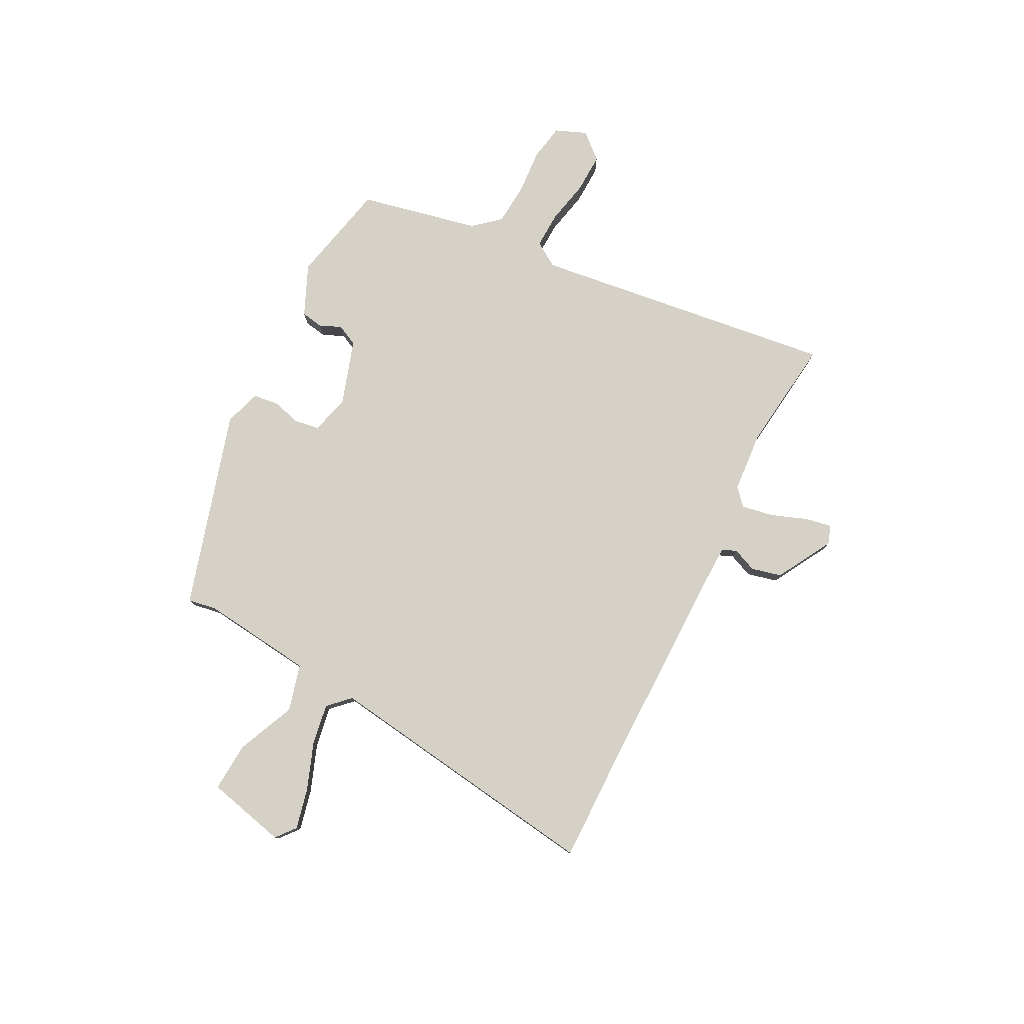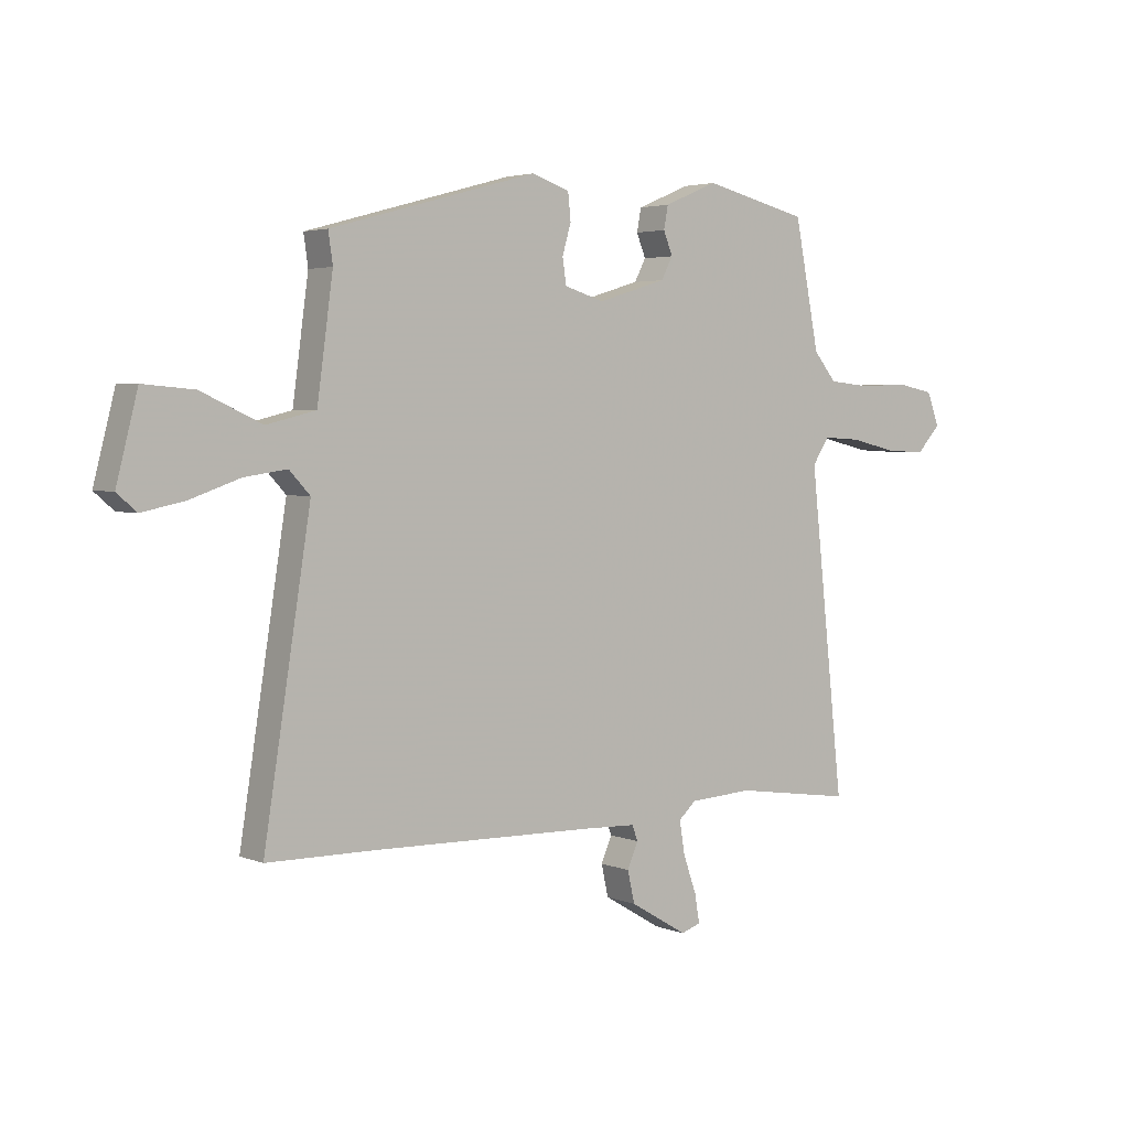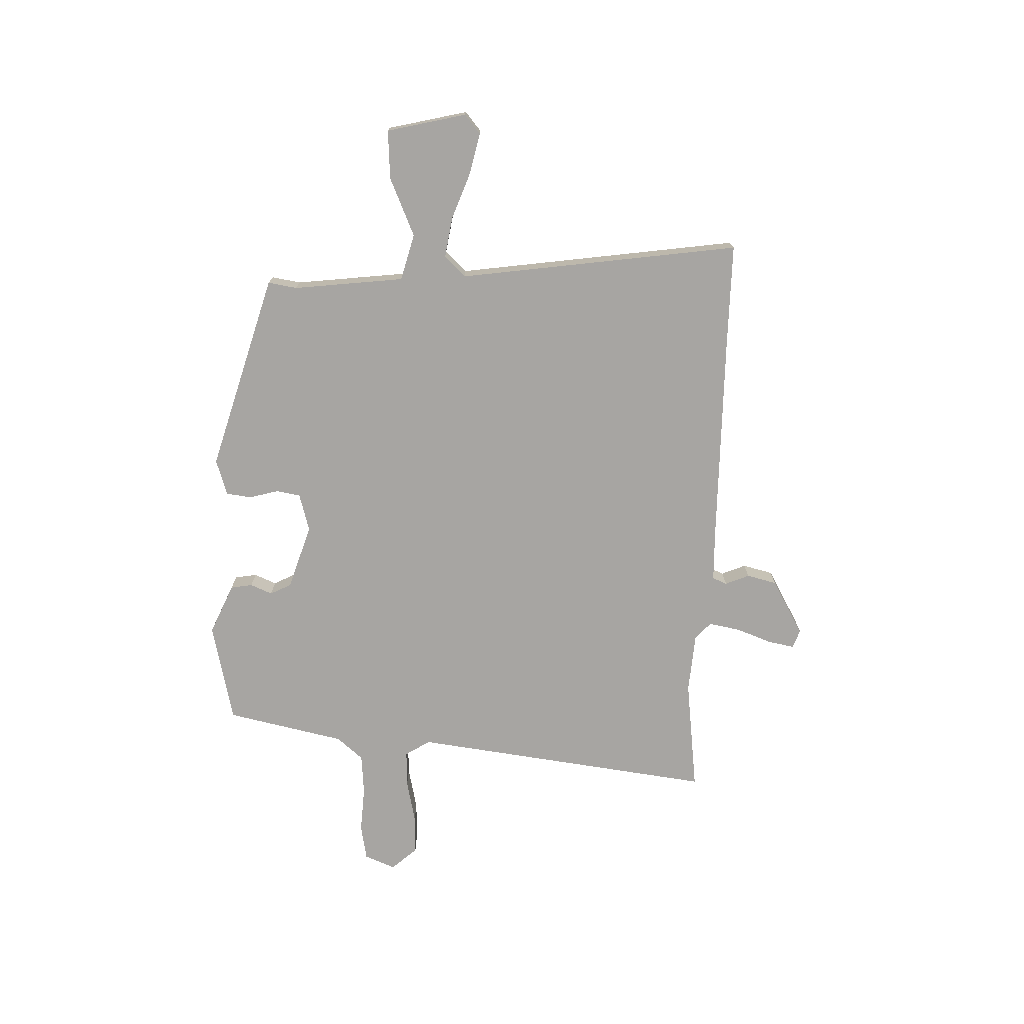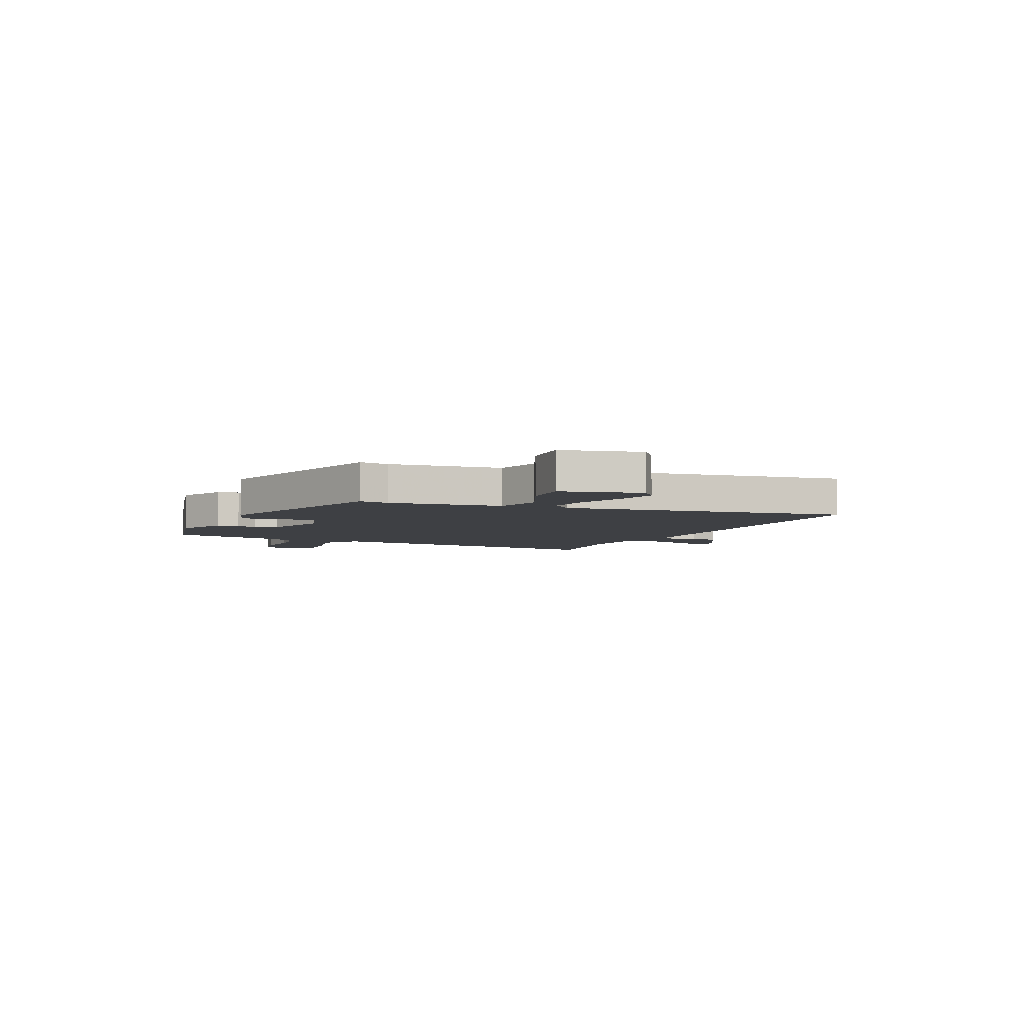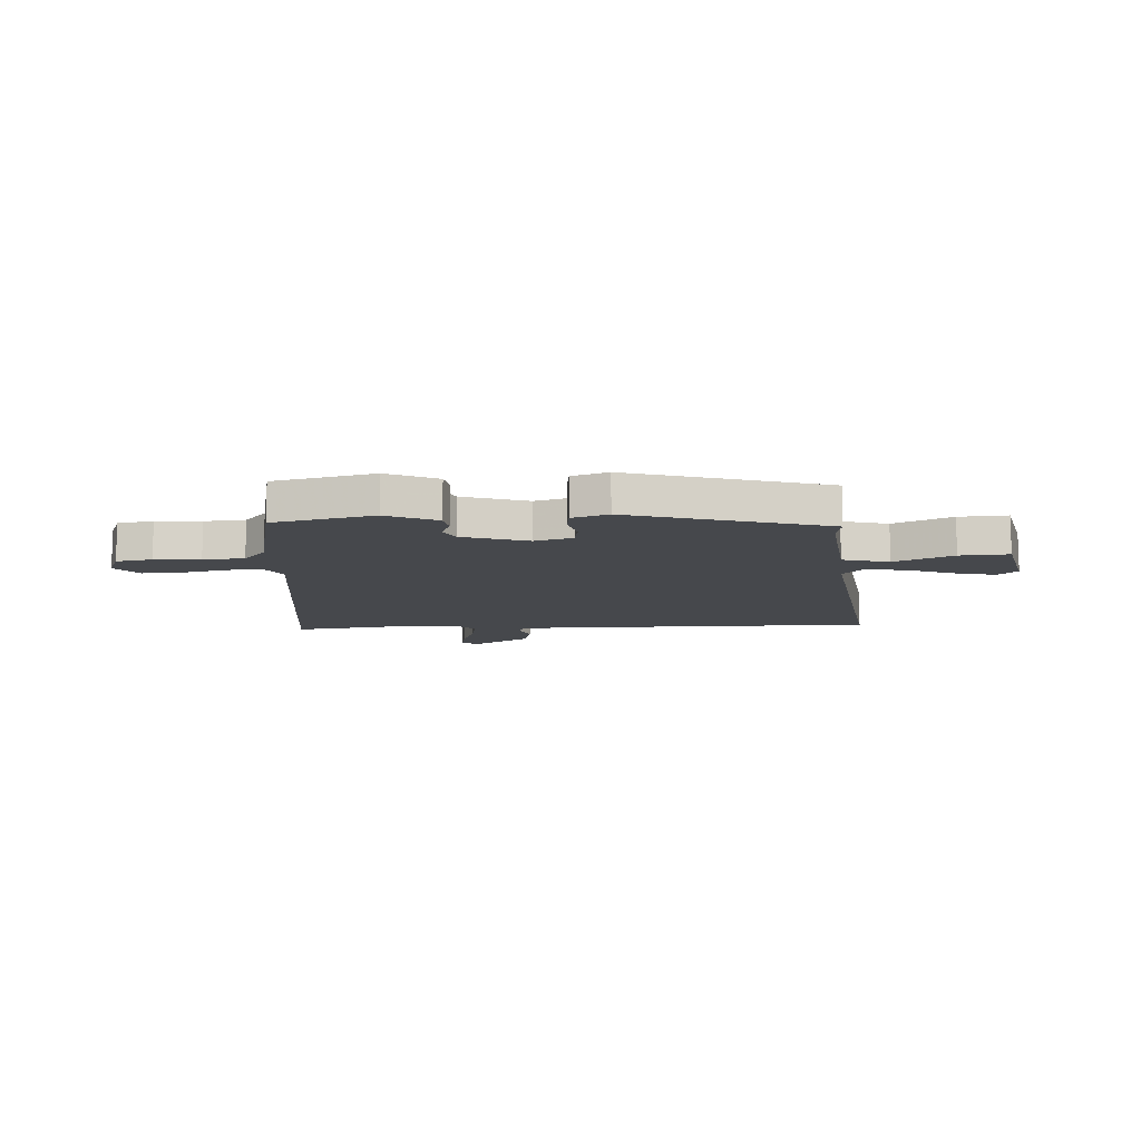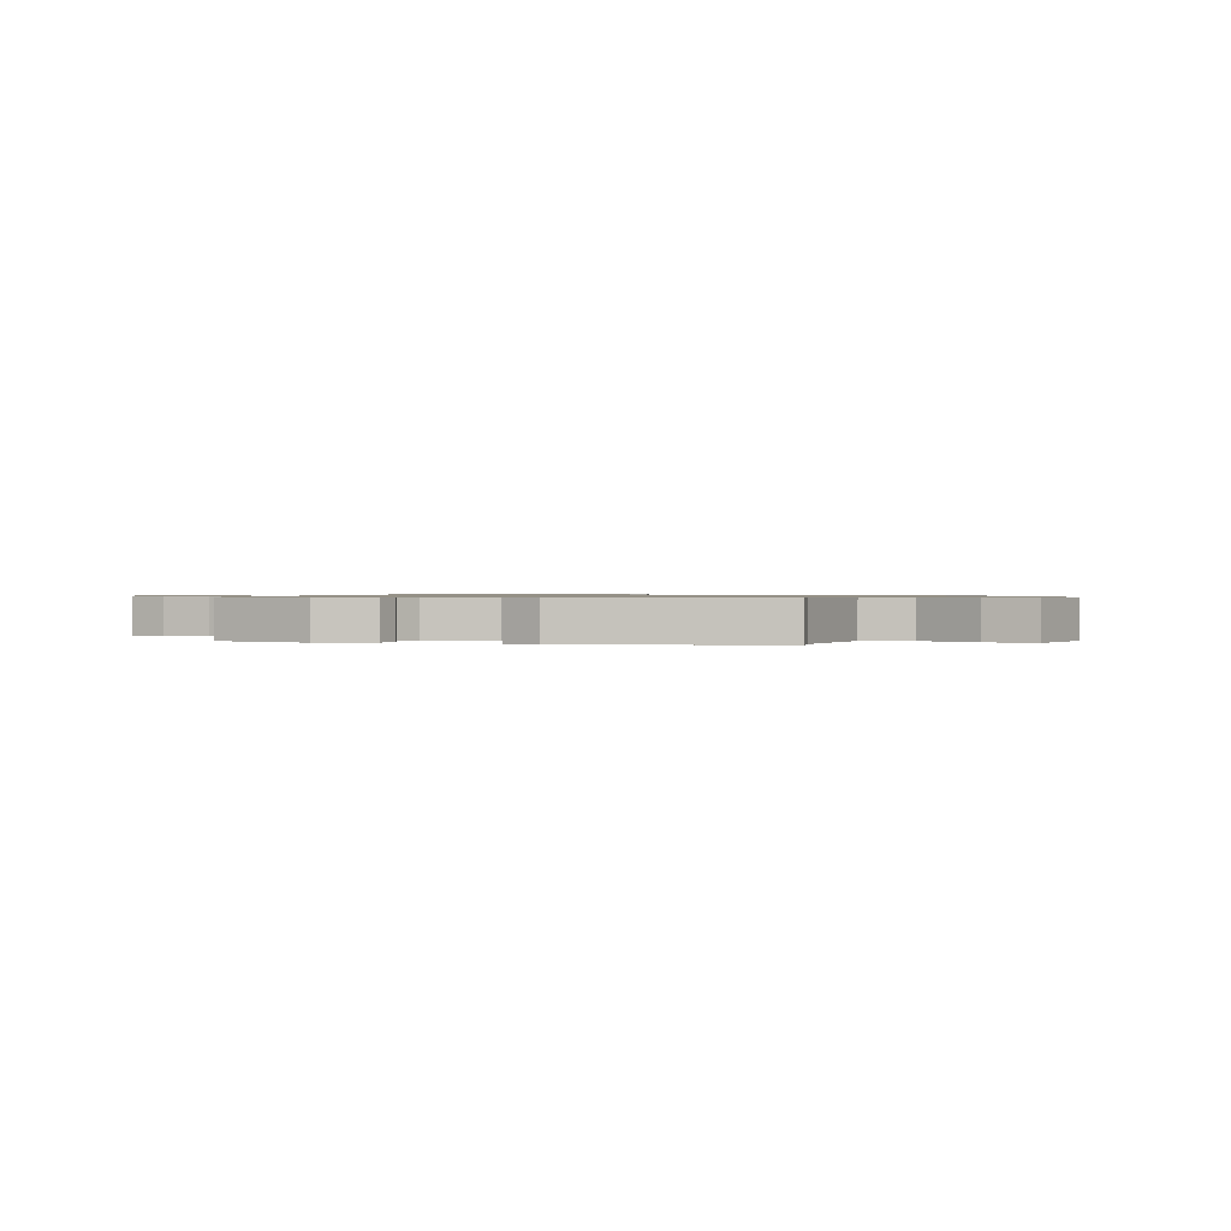
<metadata>
{"format":"obj","ext":"obj","renderer":"f3d","projection":"perspective","resolution":1024,"background":"white","views":[{"elev":79.0,"azim":116.0,"up":"+Y"},{"elev":3.5,"azim":142.5,"up":"+Z"},{"elev":-73.9,"azim":87.1,"up":"+Y"},{"elev":-4.8,"azim":64.9,"up":"+Y"},{"elev":-11.5,"azim":2.1,"up":"+Y"},{"elev":0.8,"azim":18.5,"up":"+Y"}]}
</metadata>
<code>
v 0.595 0.07 -0.499
v 0.402 0.07 -0.501
v -0.008 0.07 -0.51
v -0.108 0.07 -0.514
v -0.119 0.07 -0.542
v -0.099 0.07 -0.588
v -0.112 0.07 -0.646
v -0.218 0.07 -0.709
v -0.254 0.07 -0.697
v -0.245 0.07 -0.645
v -0.221 0.07 -0.577
v -0.211 0.07 -0.516
v -0.243 0.07 -0.487
v -0.36 0.07 -0.48
v -0.578 0.07 -0.511
v -0.514 0.07 0.076
v -0.545 0.07 0.123
v -0.615 0.07 0.119
v -0.699 0.07 0.099
v -0.774 0.07 0.095
v -0.818 0.07 0.143
v -0.795 0.07 0.203
v -0.726 0.07 0.217
v -0.638 0.07 0.213
v -0.559 0.07 0.221
v -0.517 0.07 0.272
v -0.472 0.07 0.502
v -0.279 0.07 0.549
v -0.181 0.07 0.508
v -0.173 0.07 0.466
v -0.19 0.07 0.424
v -0.169 0.07 0.384
v -0.043 0.07 0.346
v 0.03 0.07 0.368
v 0.037 0.07 0.415
v 0.021 0.07 0.47
v 0.026 0.07 0.519
v 0.095 0.07 0.543
v 0.476 0.07 0.439
v 0.468 0.07 0.383
v 0.497 0.07 0.17
v 0.587 0.07 0.148
v 0.698 0.07 0.199
v 0.792 0.07 0.207
v 0.831 0.07 0.055
v 0.795 0.07 0.024
v 0.717 0.07 0.04
v 0.625 0.07 0.072
v 0.547 0.07 0.083
v 0.509 0.07 0.042
v 0.595 0 -0.499
v 0.402 0 -0.501
v -0.008 0 -0.51
v -0.108 0 -0.514
v -0.119 0 -0.542
v -0.099 0 -0.588
v -0.112 0 -0.646
v -0.218 0 -0.709
v -0.254 0 -0.697
v -0.245 0 -0.645
v -0.221 0 -0.577
v -0.211 0 -0.516
v -0.243 0 -0.487
v -0.36 0 -0.48
v -0.578 0 -0.511
v -0.514 0 0.076
v -0.545 0 0.123
v -0.615 0 0.119
v -0.699 0 0.099
v -0.774 0 0.095
v -0.818 0 0.143
v -0.795 0 0.203
v -0.726 0 0.217
v -0.638 0 0.213
v -0.559 0 0.221
v -0.517 0 0.272
v -0.472 0 0.502
v -0.279 0 0.549
v -0.181 0 0.508
v -0.173 0 0.466
v -0.19 0 0.424
v -0.169 0 0.384
v -0.043 0 0.346
v 0.03 0 0.368
v 0.037 0 0.415
v 0.021 0 0.47
v 0.026 0 0.519
v 0.095 0 0.543
v 0.476 0 0.439
v 0.468 0 0.383
v 0.497 0 0.17
v 0.587 0 0.148
v 0.698 0 0.199
v 0.792 0 0.207
v 0.831 0 0.055
v 0.795 0 0.024
v 0.717 0 0.04
v 0.625 0 0.072
v 0.547 0 0.083
v 0.509 0 0.042
f 46 47 48
f 45 46 48
f 44 45 48
f 43 44 48
f 42 43 48
f 41 42 48 49
f 38 39 40
f 37 38 40
f 36 37 40
f 35 36 40
f 34 35 40 41
f 41 49 50
f 34 41 50
f 33 34 50
f 29 30 31
f 28 29 31
f 27 28 31
f 26 27 31
f 25 26 31 32
f 22 23 24
f 21 22 24
f 20 21 24
f 19 20 24
f 18 19 24
f 17 18 24 25
f 50 1 2
f 33 50 2
f 32 33 2
f 25 32 2
f 17 25 2
f 16 17 2
f 9 10 11
f 8 9 11
f 7 8 11
f 6 7 11
f 5 6 11
f 4 5 11 12
f 3 4 12 13
f 16 2 3 13
f 14 15 16
f 13 14 16
f 98 97 96
f 98 96 95
f 98 95 94
f 98 94 93
f 98 93 92
f 99 98 92 91
f 90 89 88
f 90 88 87
f 90 87 86
f 90 86 85
f 91 90 85 84
f 100 99 91
f 100 91 84
f 100 84 83
f 81 80 79
f 81 79 78
f 81 78 77
f 81 77 76
f 82 81 76 75
f 74 73 72
f 74 72 71
f 74 71 70
f 74 70 69
f 74 69 68
f 75 74 68 67
f 52 51 100
f 52 100 83
f 52 83 82
f 52 82 75
f 52 75 67
f 52 67 66
f 61 60 59
f 61 59 58
f 61 58 57
f 61 57 56
f 61 56 55
f 62 61 55 54
f 63 62 54 53
f 63 53 52 66
f 66 65 64
f 66 64 63
f 1 51 52 2
f 2 52 53 3
f 3 53 54 4
f 4 54 55 5
f 5 55 56 6
f 6 56 57 7
f 7 57 58 8
f 8 58 59 9
f 9 59 60 10
f 10 60 61 11
f 11 61 62 12
f 12 62 63 13
f 13 63 64 14
f 14 64 65 15
f 15 65 66 16
f 16 66 67 17
f 17 67 68 18
f 18 68 69 19
f 19 69 70 20
f 20 70 71 21
f 21 71 72 22
f 22 72 73 23
f 23 73 74 24
f 24 74 75 25
f 25 75 76 26
f 26 76 77 27
f 27 77 78 28
f 28 78 79 29
f 29 79 80 30
f 30 80 81 31
f 31 81 82 32
f 32 82 83 33
f 33 83 84 34
f 34 84 85 35
f 35 85 86 36
f 36 86 87 37
f 37 87 88 38
f 38 88 89 39
f 39 89 90 40
f 40 90 91 41
f 41 91 92 42
f 42 92 93 43
f 43 93 94 44
f 44 94 95 45
f 45 95 96 46
f 46 96 97 47
f 47 97 98 48
f 48 98 99 49
f 49 99 100 50
f 50 100 51 1

</code>
